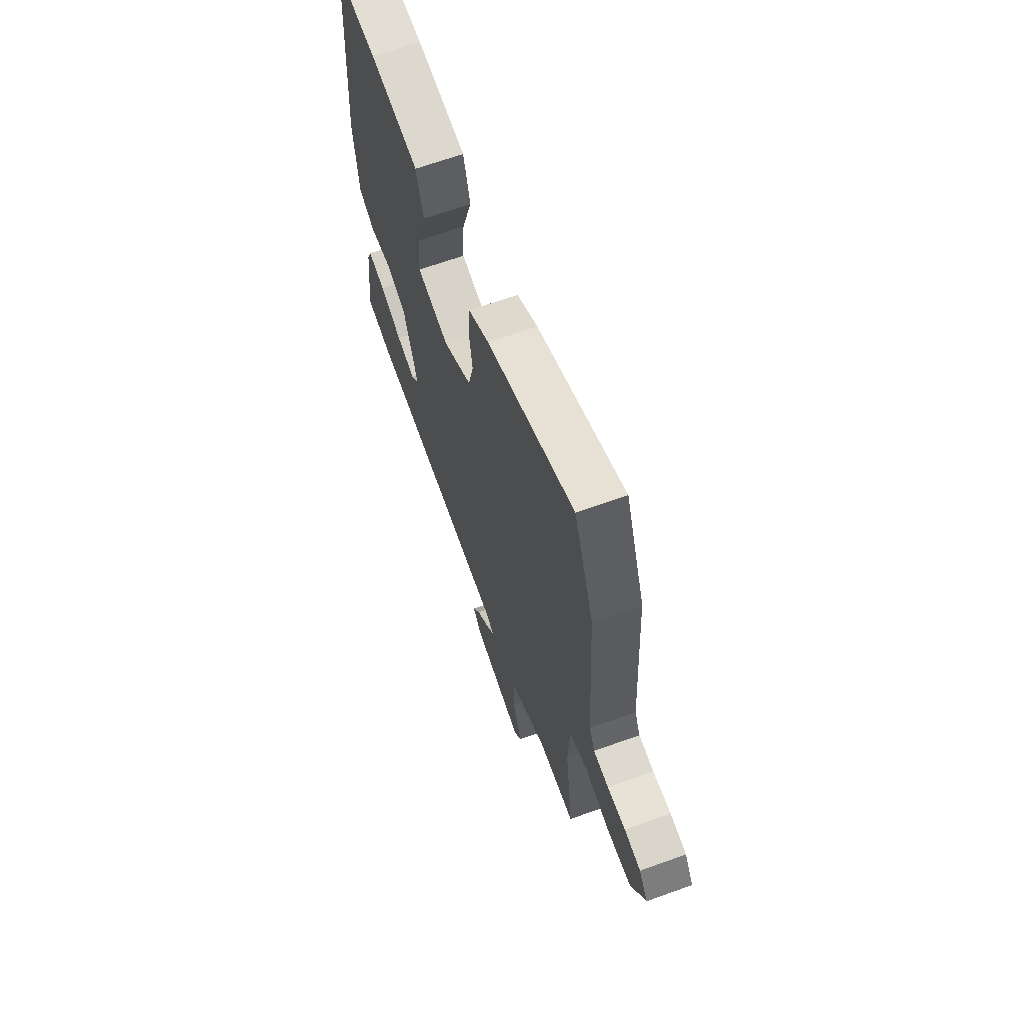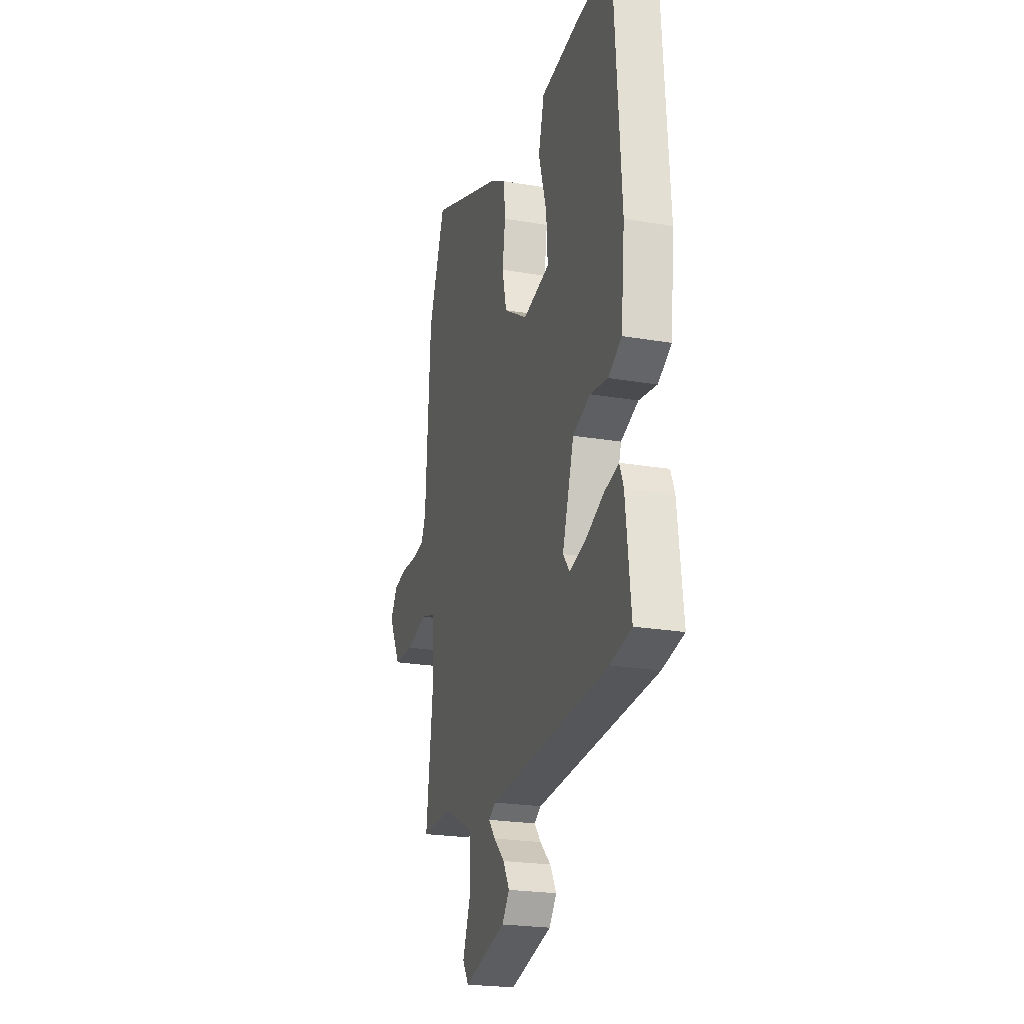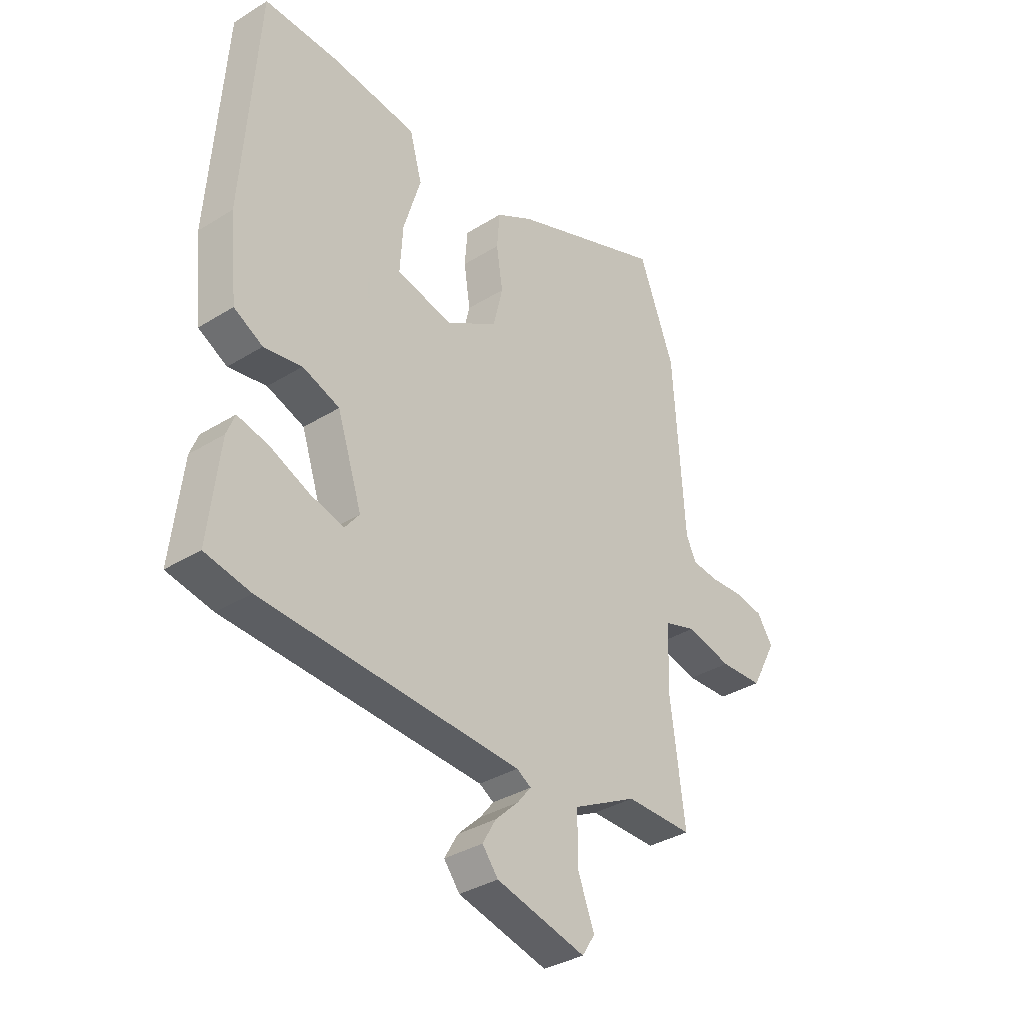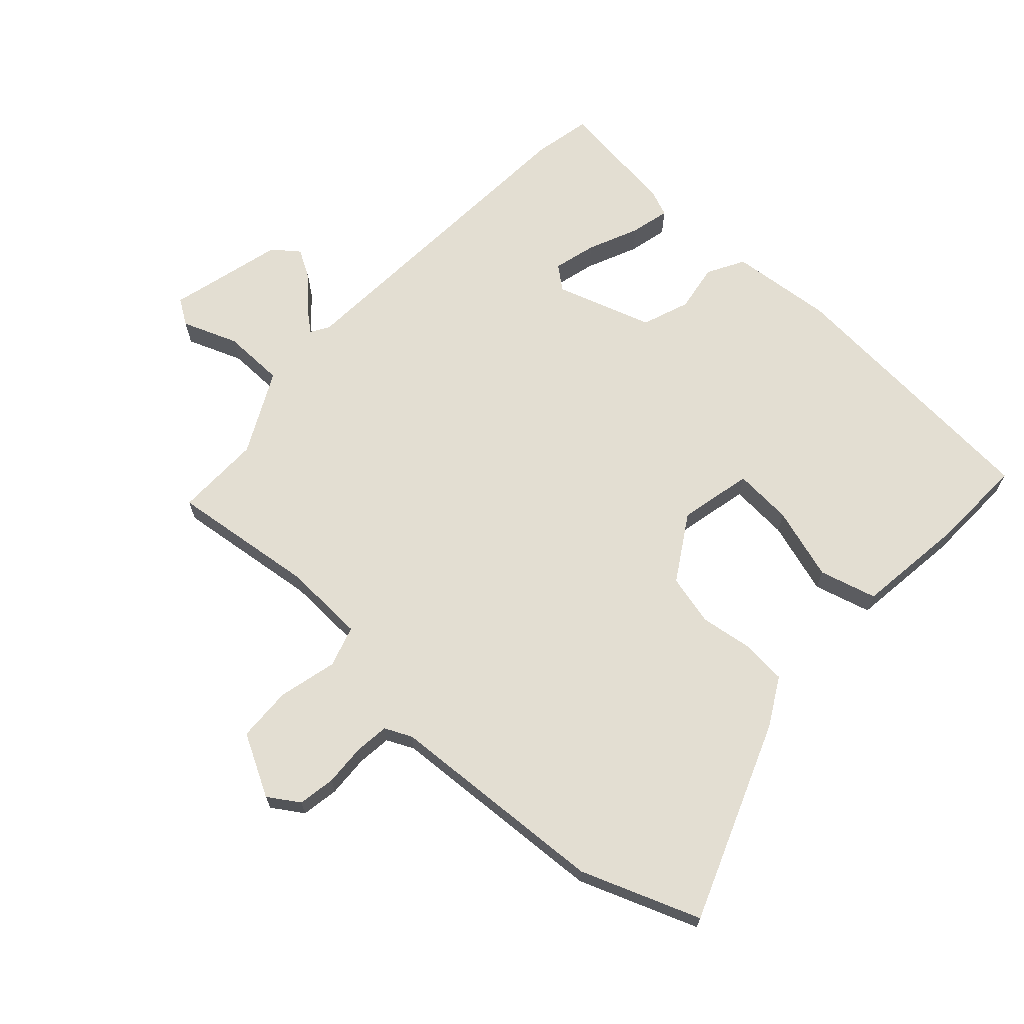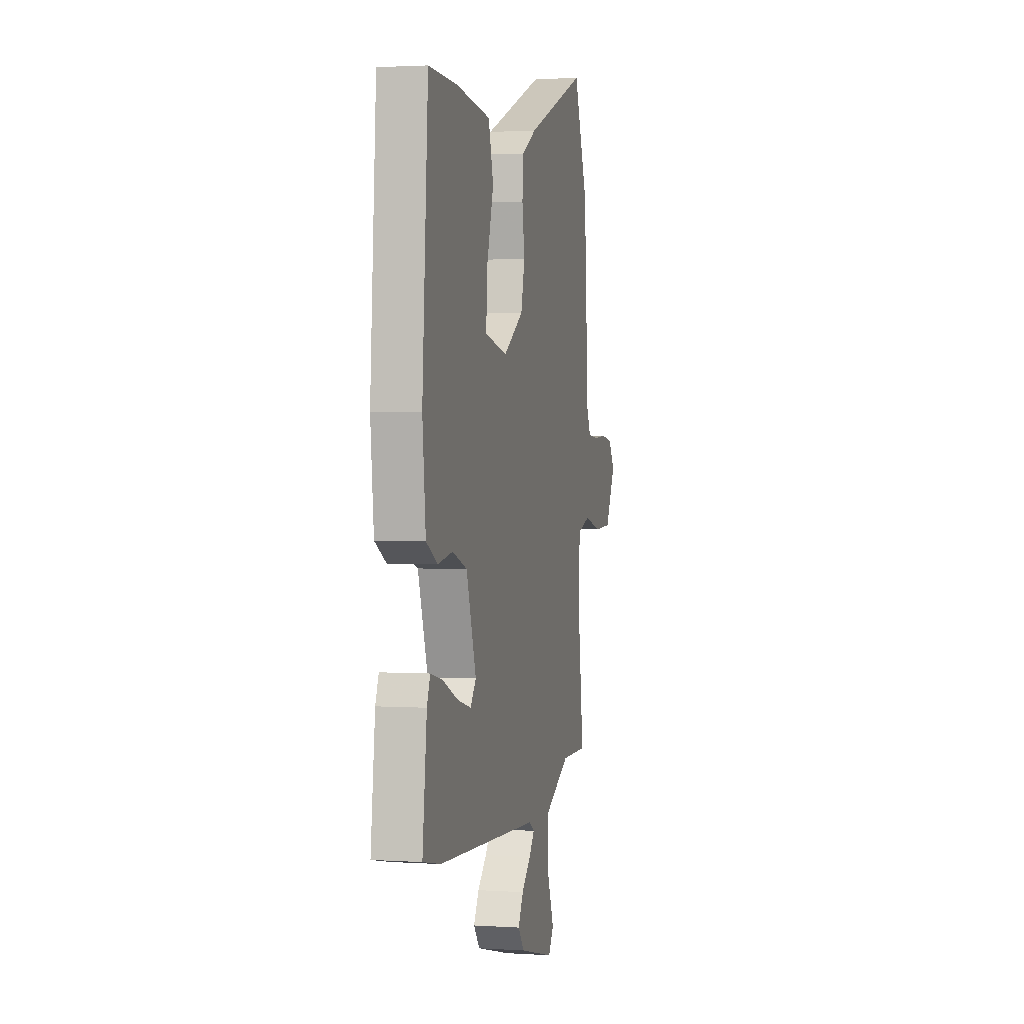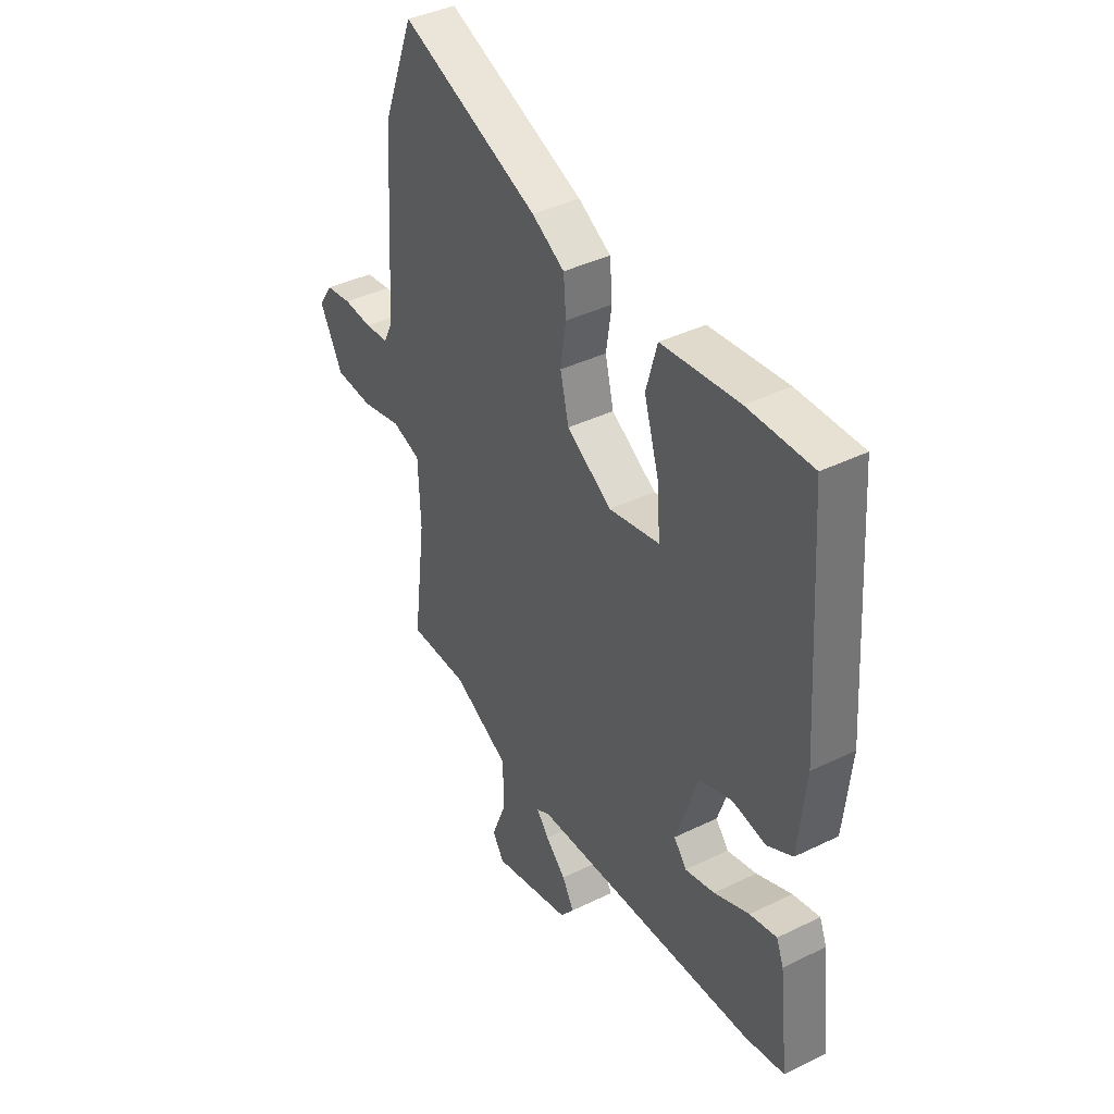
<metadata>
{"format":"obj","ext":"obj","renderer":"f3d","projection":"perspective","resolution":1024,"background":"white","views":[{"elev":66.1,"azim":-109.9,"up":"+Z"},{"elev":-23.2,"azim":73.9,"up":"+Z"},{"elev":-35.0,"azim":129.7,"up":"+Z"},{"elev":67.4,"azim":-47.2,"up":"+Y"},{"elev":1.9,"azim":103.1,"up":"+Z"},{"elev":40.3,"azim":59.0,"up":"+Z"}]}
</metadata>
<code>
v -0.513 0.07 0.467
v -0.439 0.07 0.66
v -0.115 0.07 0.533
v -0.038 0.07 0.489
v -0.032 0.07 0.416
v -0.045 0.07 0.33
v -0.025 0.07 0.247
v 0.081 0.07 0.181
v 0.2 0.07 0.207
v 0.194 0.07 0.303
v 0.158 0.07 0.422
v 0.184 0.07 0.515
v 0.366 0.07 0.537
v 0.517 0.07 0.541
v 0.548 0.07 0.093
v 0.531 0.07 -0.075
v 0.471 0.07 -0.108
v 0.392 0.07 -0.095
v 0.315 0.07 -0.123
v 0.263 0.07 -0.28
v 0.293 0.07 -0.318
v 0.363 0.07 -0.3
v 0.446 0.07 -0.264
v 0.51 0.07 -0.249
v 0.527 0.07 -0.292
v 0.55 0.07 -0.49
v 0.456 0.07 -0.509
v -0.082 0.07 -0.538
v -0.112 0.07 -0.556
v -0.083 0.07 -0.592
v -0.035 0.07 -0.638
v -0.007 0.07 -0.687
v -0.04 0.07 -0.729
v -0.227 0.07 -0.776
v -0.254 0.07 -0.734
v -0.219 0.07 -0.644
v -0.22 0.07 -0.543
v -0.354 0.07 -0.474
v -0.494 0.07 -0.475
v -0.464 0.07 -0.238
v -0.469 0.07 -0.103
v -0.536 0.07 -0.082
v -0.631 0.07 -0.105
v -0.721 0.07 -0.101
v -0.775 0.07 0
v -0.742 0.07 0.05
v -0.681 0.07 0.06
v -0.613 0.07 0.056
v -0.557 0.07 0.062
v -0.536 0.07 0.106
v -0.513 0 0.467
v -0.439 0 0.66
v -0.115 0 0.533
v -0.038 0 0.489
v -0.032 0 0.416
v -0.045 0 0.33
v -0.025 0 0.247
v 0.081 0 0.181
v 0.2 0 0.207
v 0.194 0 0.303
v 0.158 0 0.422
v 0.184 0 0.515
v 0.366 0 0.537
v 0.517 0 0.541
v 0.548 0 0.093
v 0.531 0 -0.075
v 0.471 0 -0.108
v 0.392 0 -0.095
v 0.315 0 -0.123
v 0.263 0 -0.28
v 0.293 0 -0.318
v 0.363 0 -0.3
v 0.446 0 -0.264
v 0.51 0 -0.249
v 0.527 0 -0.292
v 0.55 0 -0.49
v 0.456 0 -0.509
v -0.082 0 -0.538
v -0.112 0 -0.556
v -0.083 0 -0.592
v -0.035 0 -0.638
v -0.007 0 -0.687
v -0.04 0 -0.729
v -0.227 0 -0.776
v -0.254 0 -0.734
v -0.219 0 -0.644
v -0.22 0 -0.543
v -0.354 0 -0.474
v -0.494 0 -0.475
v -0.464 0 -0.238
v -0.469 0 -0.103
v -0.536 0 -0.082
v -0.631 0 -0.105
v -0.721 0 -0.101
v -0.775 0 0
v -0.742 0 0.05
v -0.681 0 0.06
v -0.613 0 0.056
v -0.557 0 0.062
v -0.536 0 0.106
f 46 47 48
f 45 46 48
f 44 45 48
f 43 44 48
f 42 43 48
f 41 42 48 49
f 38 39 40
f 37 38 40 41
f 34 35 36
f 33 34 36
f 32 33 36
f 31 32 36
f 30 31 36
f 29 30 36 37
f 41 49 50
f 37 41 50
f 29 37 50
f 28 29 50
f 26 27 28
f 25 26 28
f 24 25 28
f 23 24 28
f 22 23 28
f 16 17 18
f 15 16 18
f 14 15 18
f 13 14 18
f 12 13 18
f 11 12 18
f 10 11 18
f 9 10 18 19
f 8 9 19 20
f 4 5 6
f 3 4 6
f 2 3 6
f 1 2 6
f 50 1 6
f 50 6 7
f 7 8 20
f 50 7 20
f 28 50 20
f 21 22 28
f 20 21 28
f 98 97 96
f 98 96 95
f 98 95 94
f 98 94 93
f 98 93 92
f 99 98 92 91
f 90 89 88
f 91 90 88 87
f 86 85 84
f 86 84 83
f 86 83 82
f 86 82 81
f 86 81 80
f 87 86 80 79
f 100 99 91
f 100 91 87
f 100 87 79
f 100 79 78
f 78 77 76
f 78 76 75
f 78 75 74
f 78 74 73
f 78 73 72
f 68 67 66
f 68 66 65
f 68 65 64
f 68 64 63
f 68 63 62
f 68 62 61
f 68 61 60
f 69 68 60 59
f 70 69 59 58
f 56 55 54
f 56 54 53
f 56 53 52
f 56 52 51
f 56 51 100
f 57 56 100
f 70 58 57
f 70 57 100
f 70 100 78
f 78 72 71
f 78 71 70
f 1 51 52 2
f 2 52 53 3
f 3 53 54 4
f 4 54 55 5
f 5 55 56 6
f 6 56 57 7
f 7 57 58 8
f 8 58 59 9
f 9 59 60 10
f 10 60 61 11
f 11 61 62 12
f 12 62 63 13
f 13 63 64 14
f 14 64 65 15
f 15 65 66 16
f 16 66 67 17
f 17 67 68 18
f 18 68 69 19
f 19 69 70 20
f 20 70 71 21
f 21 71 72 22
f 22 72 73 23
f 23 73 74 24
f 24 74 75 25
f 25 75 76 26
f 26 76 77 27
f 27 77 78 28
f 28 78 79 29
f 29 79 80 30
f 30 80 81 31
f 31 81 82 32
f 32 82 83 33
f 33 83 84 34
f 34 84 85 35
f 35 85 86 36
f 36 86 87 37
f 37 87 88 38
f 38 88 89 39
f 39 89 90 40
f 40 90 91 41
f 41 91 92 42
f 42 92 93 43
f 43 93 94 44
f 44 94 95 45
f 45 95 96 46
f 46 96 97 47
f 47 97 98 48
f 48 98 99 49
f 49 99 100 50
f 50 100 51 1

</code>
